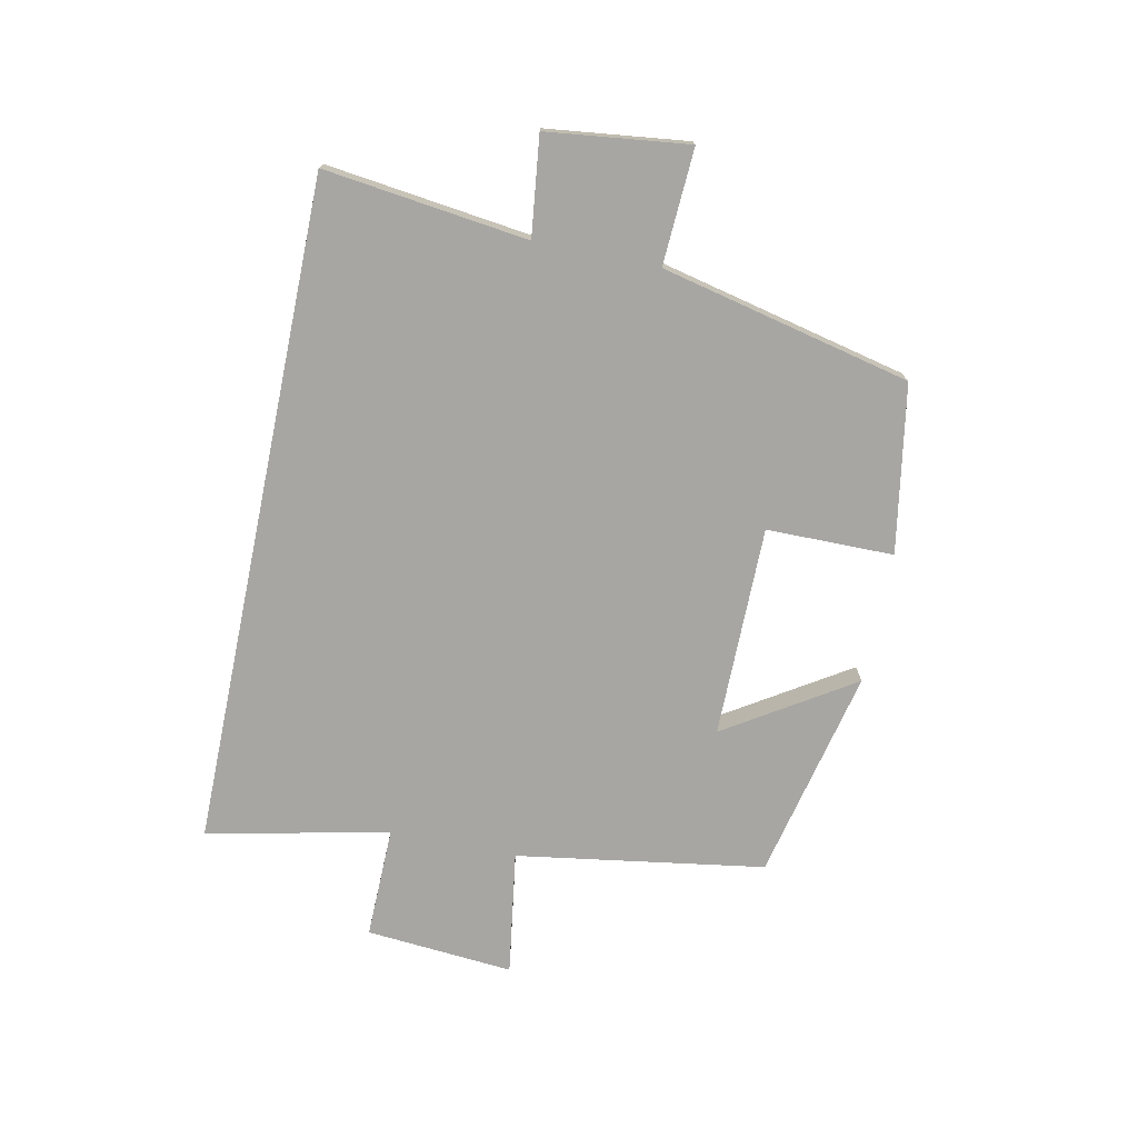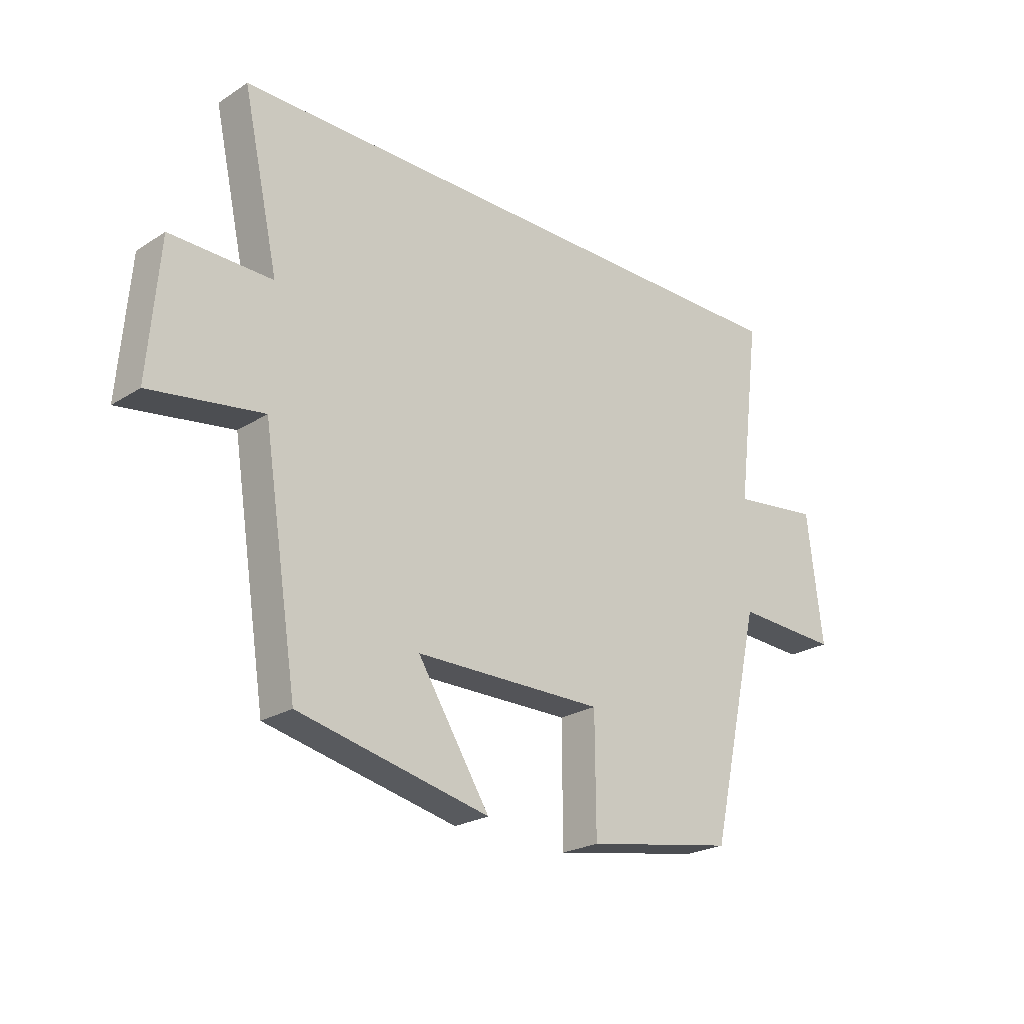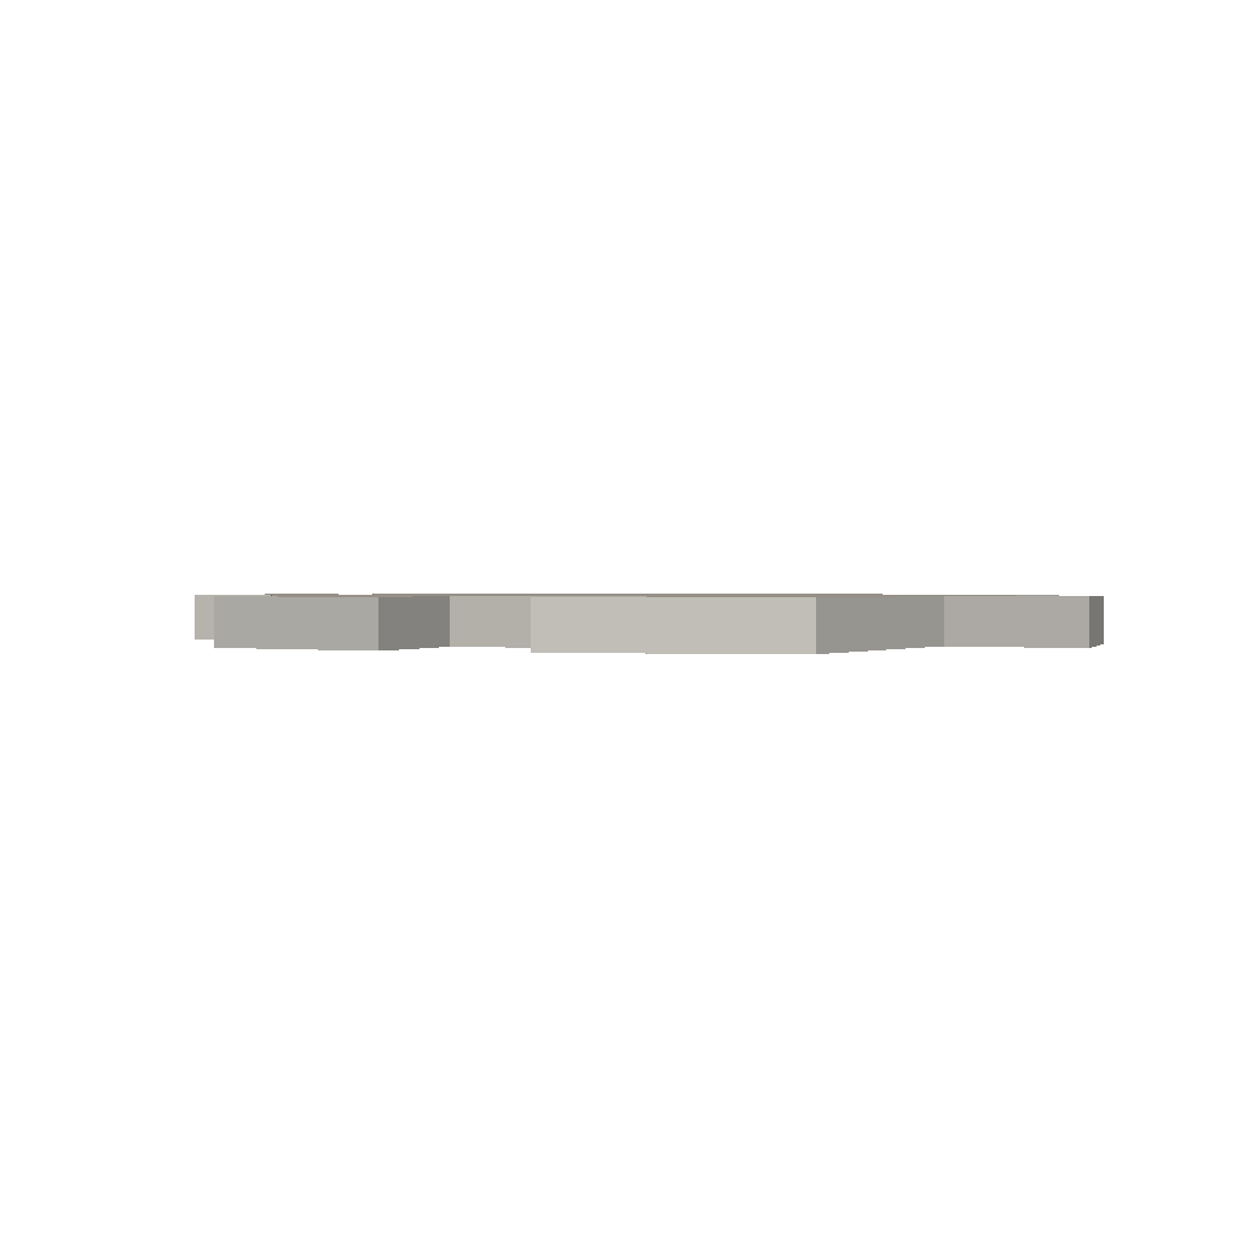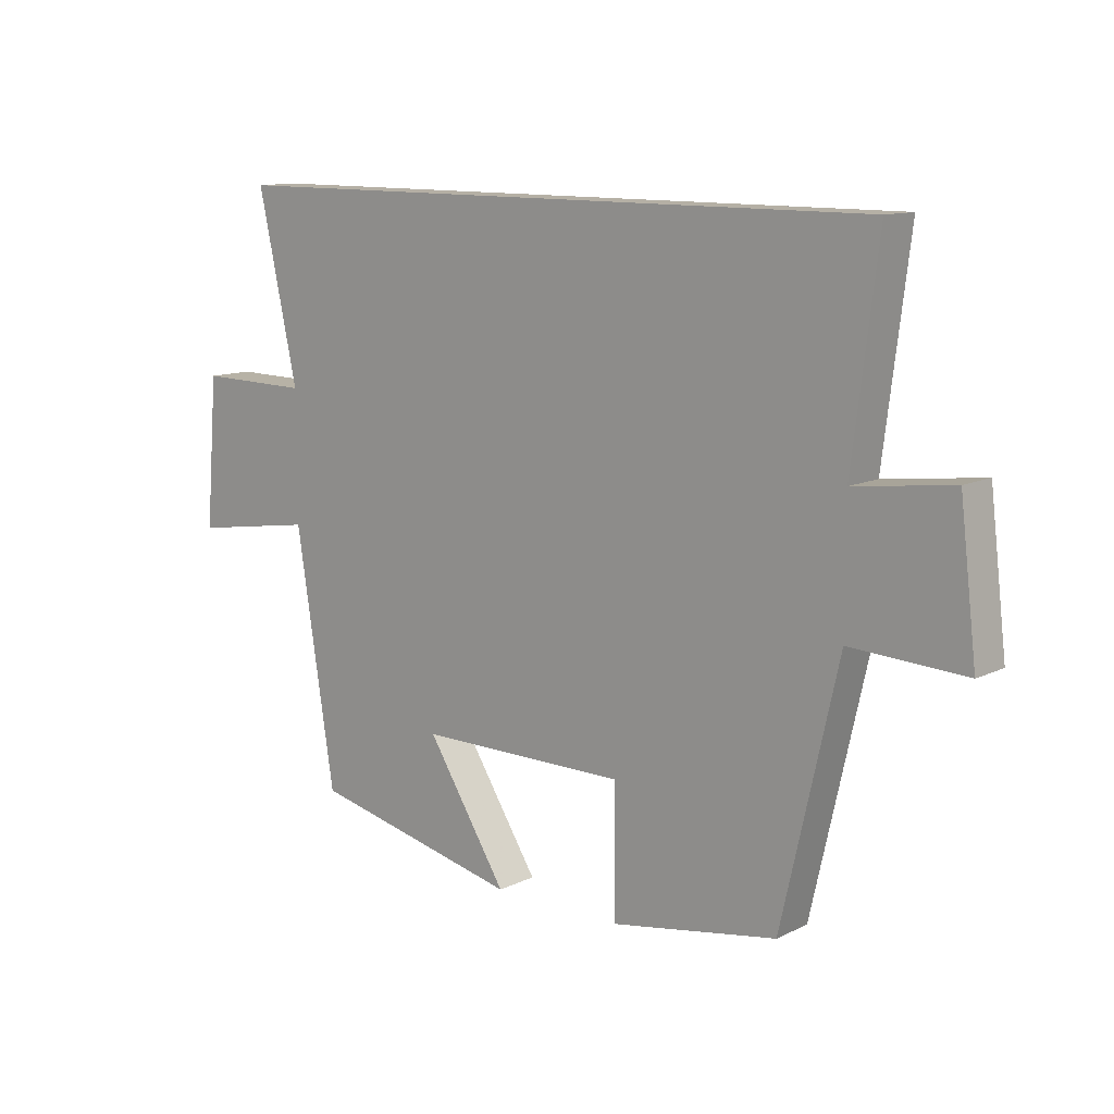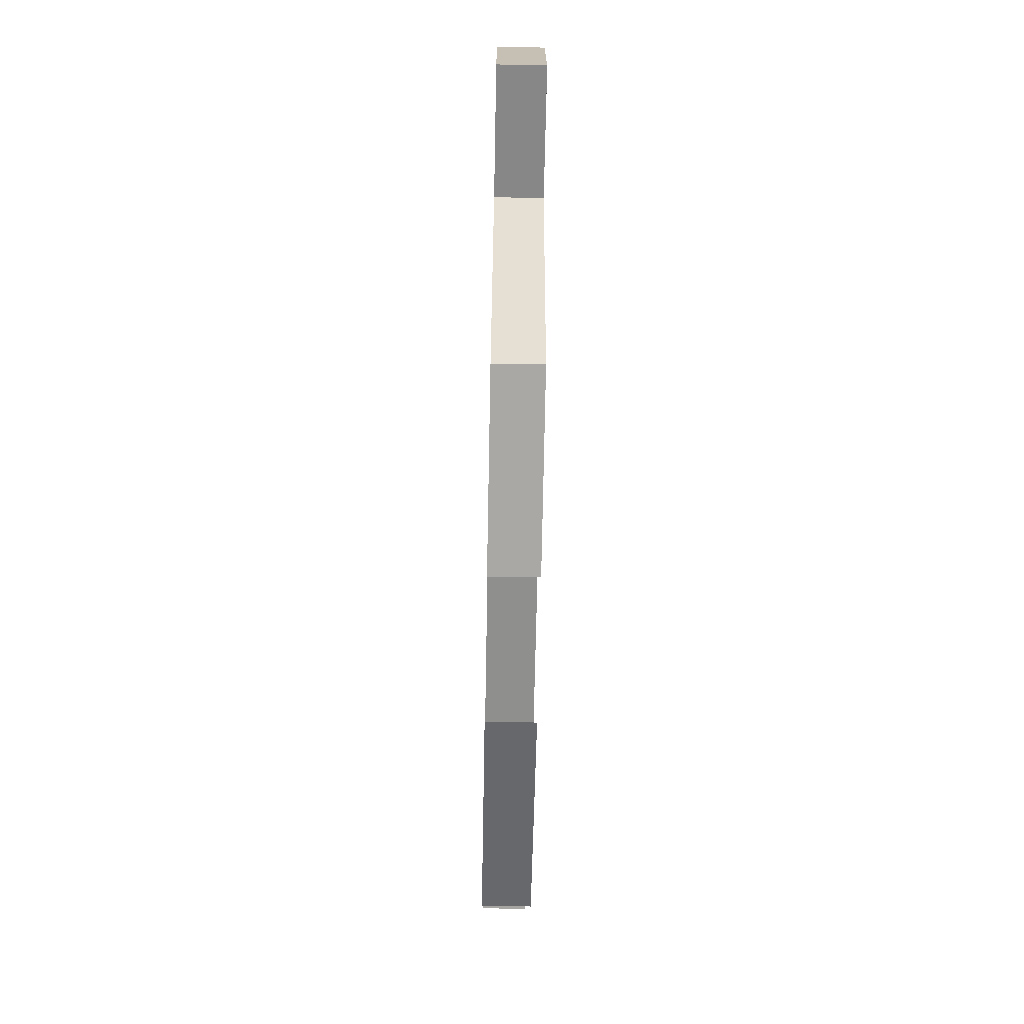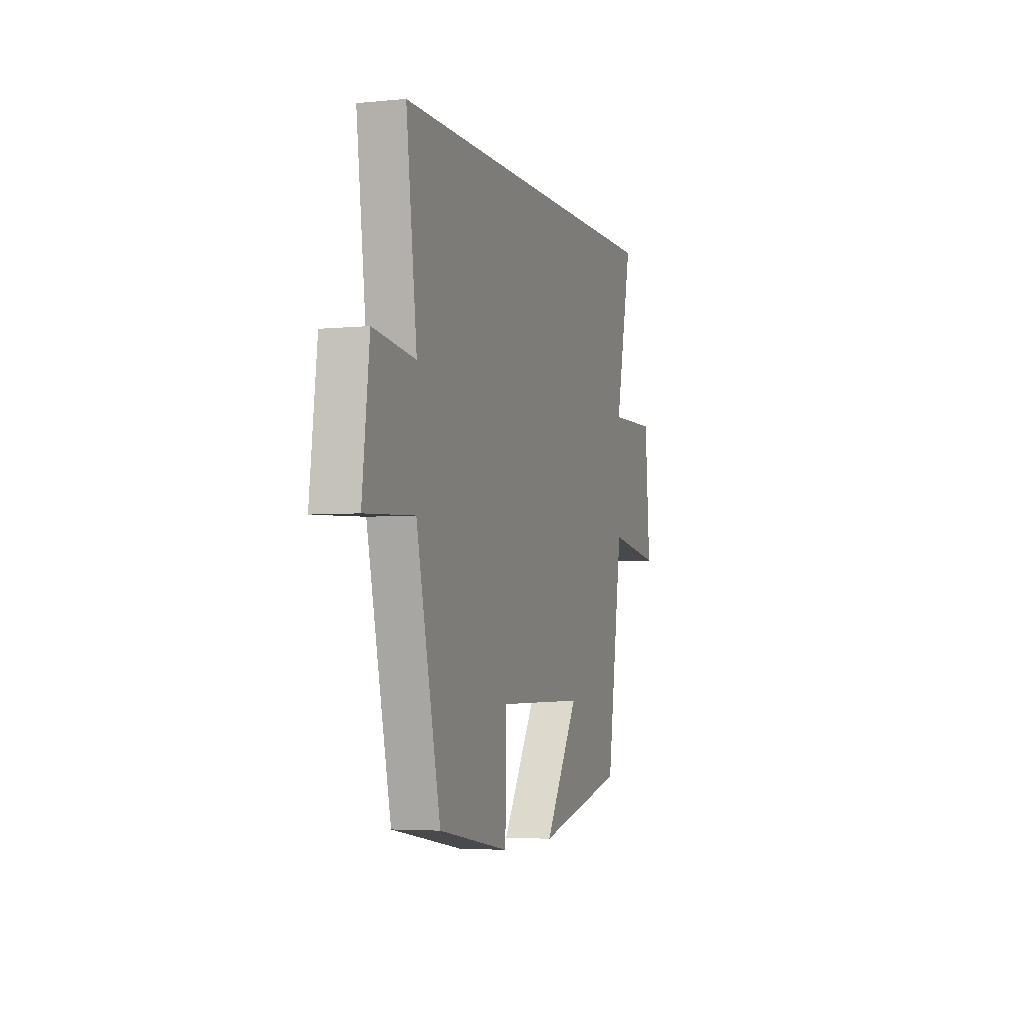
<metadata>
{"format":"obj","ext":"obj","renderer":"f3d","projection":"perspective","resolution":1024,"background":"white","views":[{"elev":-74.2,"azim":78.3,"up":"+Y"},{"elev":-23.5,"azim":-43.2,"up":"+Z"},{"elev":0.9,"azim":-158.4,"up":"+Y"},{"elev":11.7,"azim":40.9,"up":"+Z"},{"elev":-65.3,"azim":88.9,"up":"+Z"},{"elev":-4.1,"azim":108.1,"up":"+Z"}]}
</metadata>
<code>
v 0.542 0.07 0.5
v 0.5 0.07 0.164
v 0.663 0.07 0.184
v 0.691 0.07 -0.05
v 0.5 0.07 -0.04
v 0.406 0.07 -0.453
v 0.13 0.07 -0.5
v 0.129 0.07 -0.29
v -0.219 0.07 -0.29
v -0.086 0.07 -0.5
v -0.436 0.07 -0.421
v -0.5 0.07 -0.011
v -0.706 0.07 -0.042
v -0.686 0.07 0.202
v -0.5 0.07 0.199
v -0.566 0.07 0.5
v 0.542 0 0.5
v 0.5 0 0.164
v 0.663 0 0.184
v 0.691 0 -0.05
v 0.5 0 -0.04
v 0.406 0 -0.453
v 0.13 0 -0.5
v 0.129 0 -0.29
v -0.219 0 -0.29
v -0.086 0 -0.5
v -0.436 0 -0.421
v -0.5 0 -0.011
v -0.706 0 -0.042
v -0.686 0 0.202
v -0.5 0 0.199
v -0.566 0 0.5
f 15 16 1 2
f 14 15 2
f 13 14 2
f 12 13 2
f 9 10 11 12
f 12 2 3
f 9 12 3
f 8 9 3
f 5 6 7 8
f 5 8 3
f 3 4 5
f 18 17 32 31
f 18 31 30
f 18 30 29
f 18 29 28
f 28 27 26 25
f 19 18 28
f 19 28 25
f 19 25 24
f 24 23 22 21
f 19 24 21
f 21 20 19
f 1 17 18 2
f 2 18 19 3
f 3 19 20 4
f 4 20 21 5
f 5 21 22 6
f 6 22 23 7
f 7 23 24 8
f 8 24 25 9
f 9 25 26 10
f 10 26 27 11
f 11 27 28 12
f 12 28 29 13
f 13 29 30 14
f 14 30 31 15
f 15 31 32 16
f 16 32 17 1

</code>
